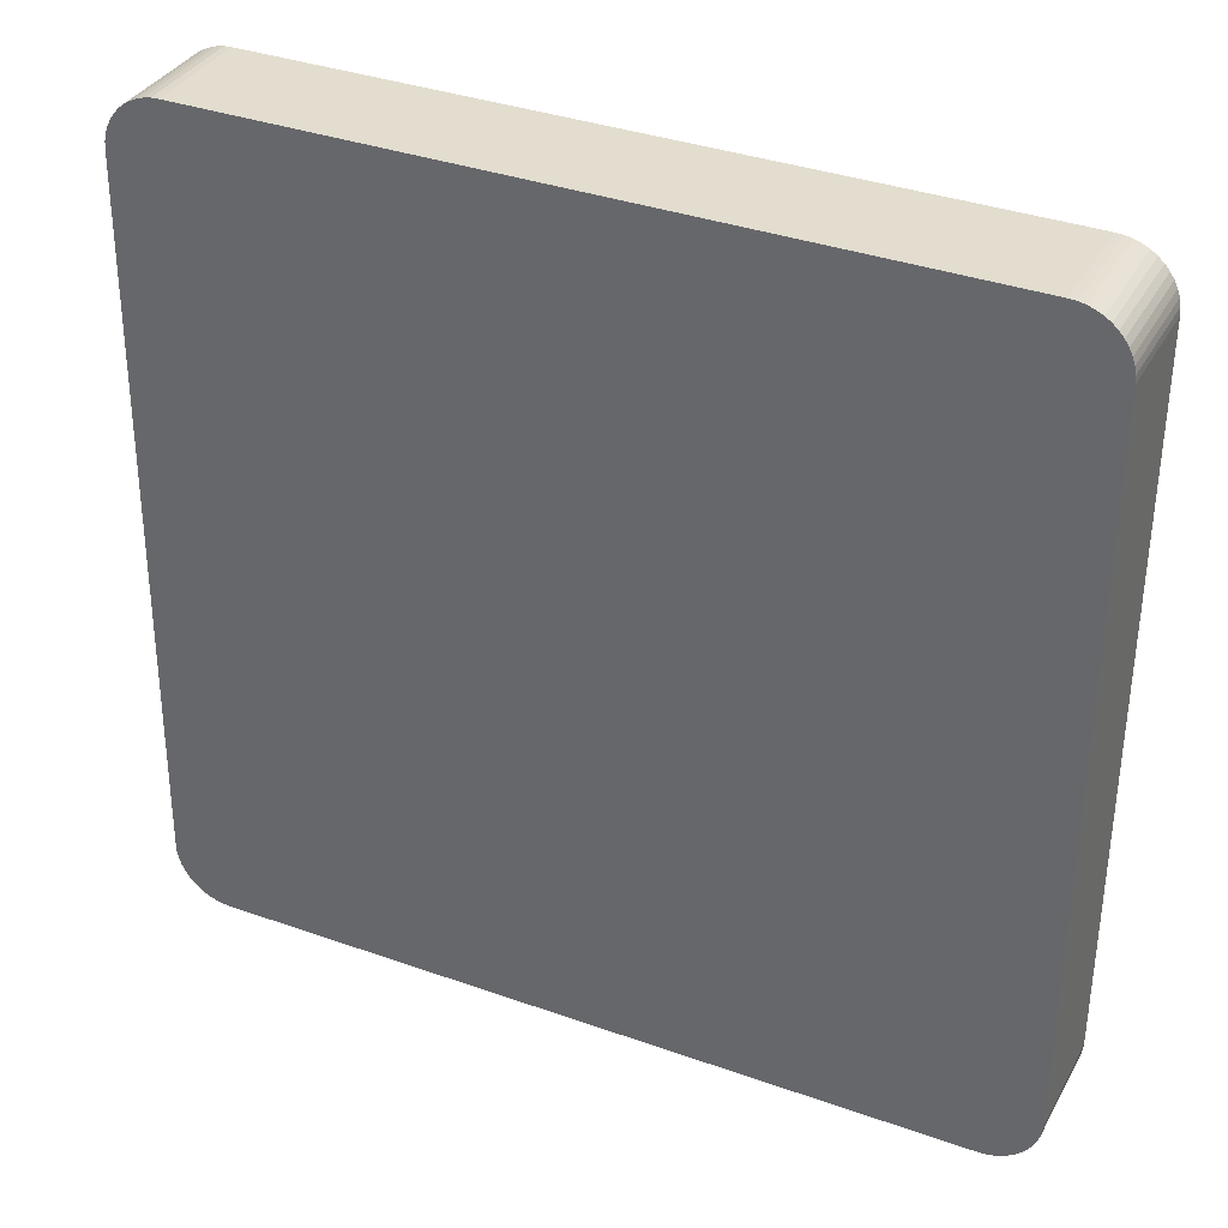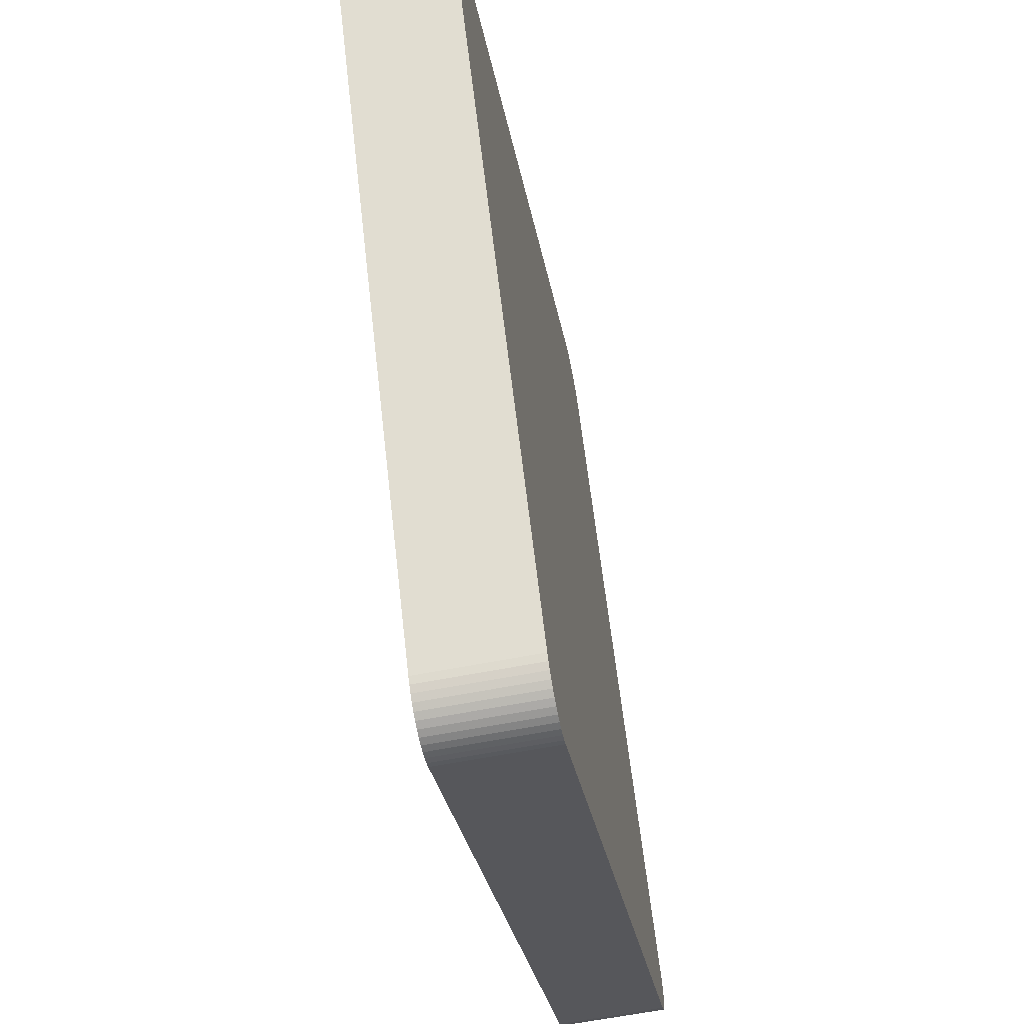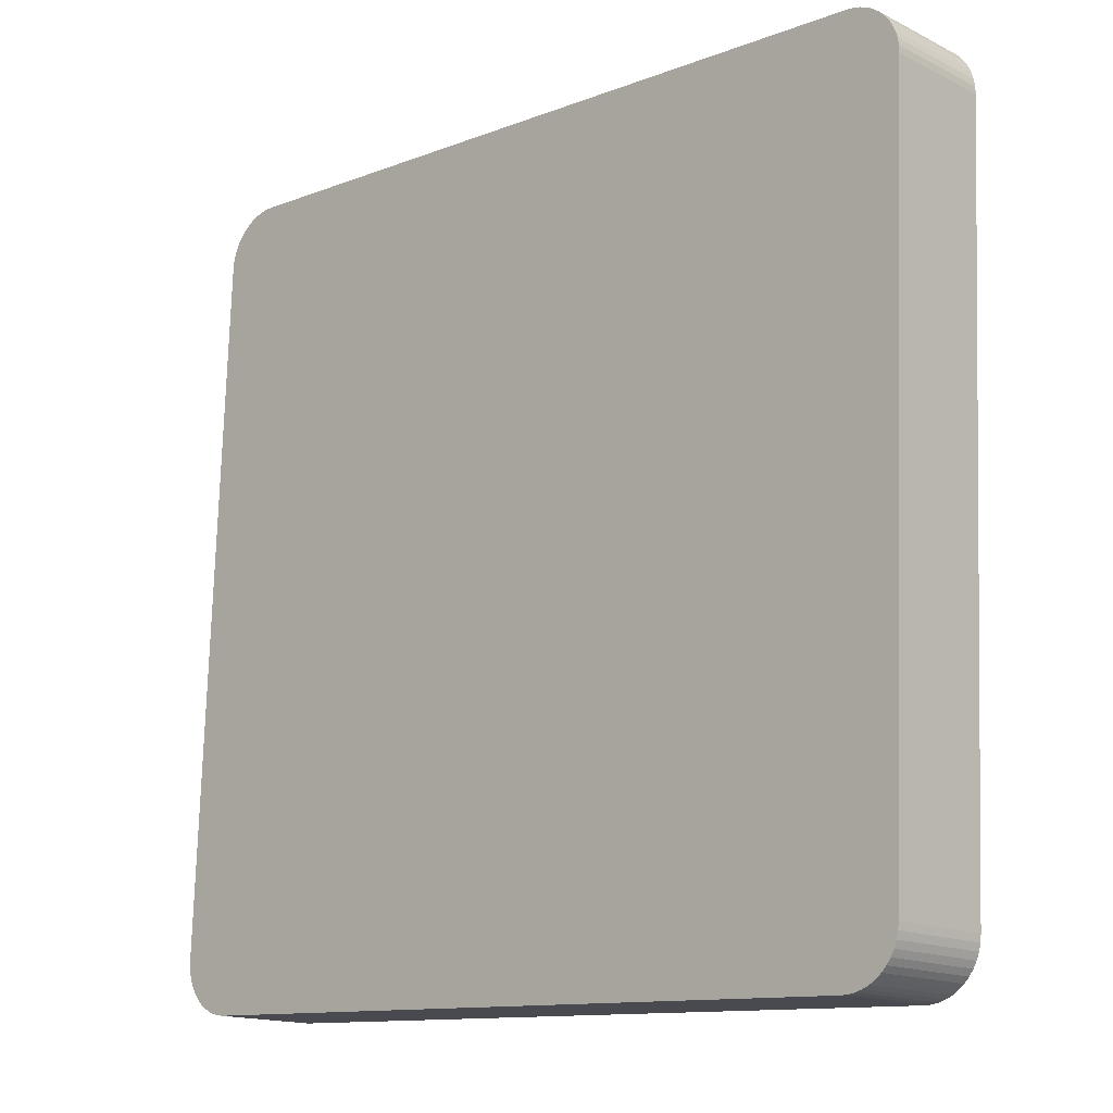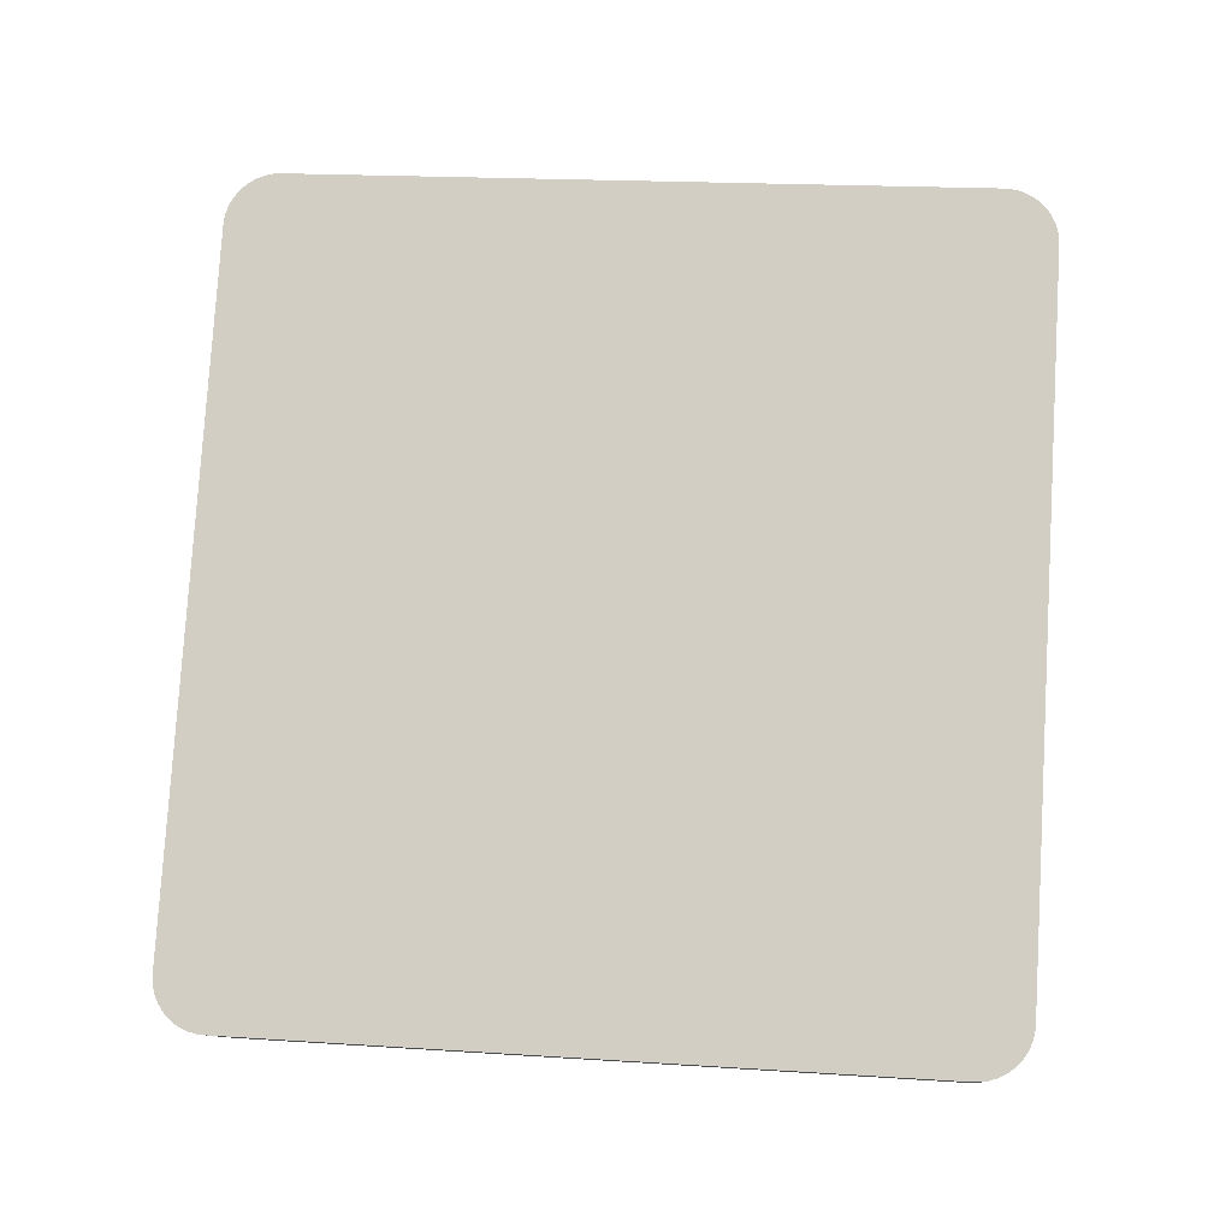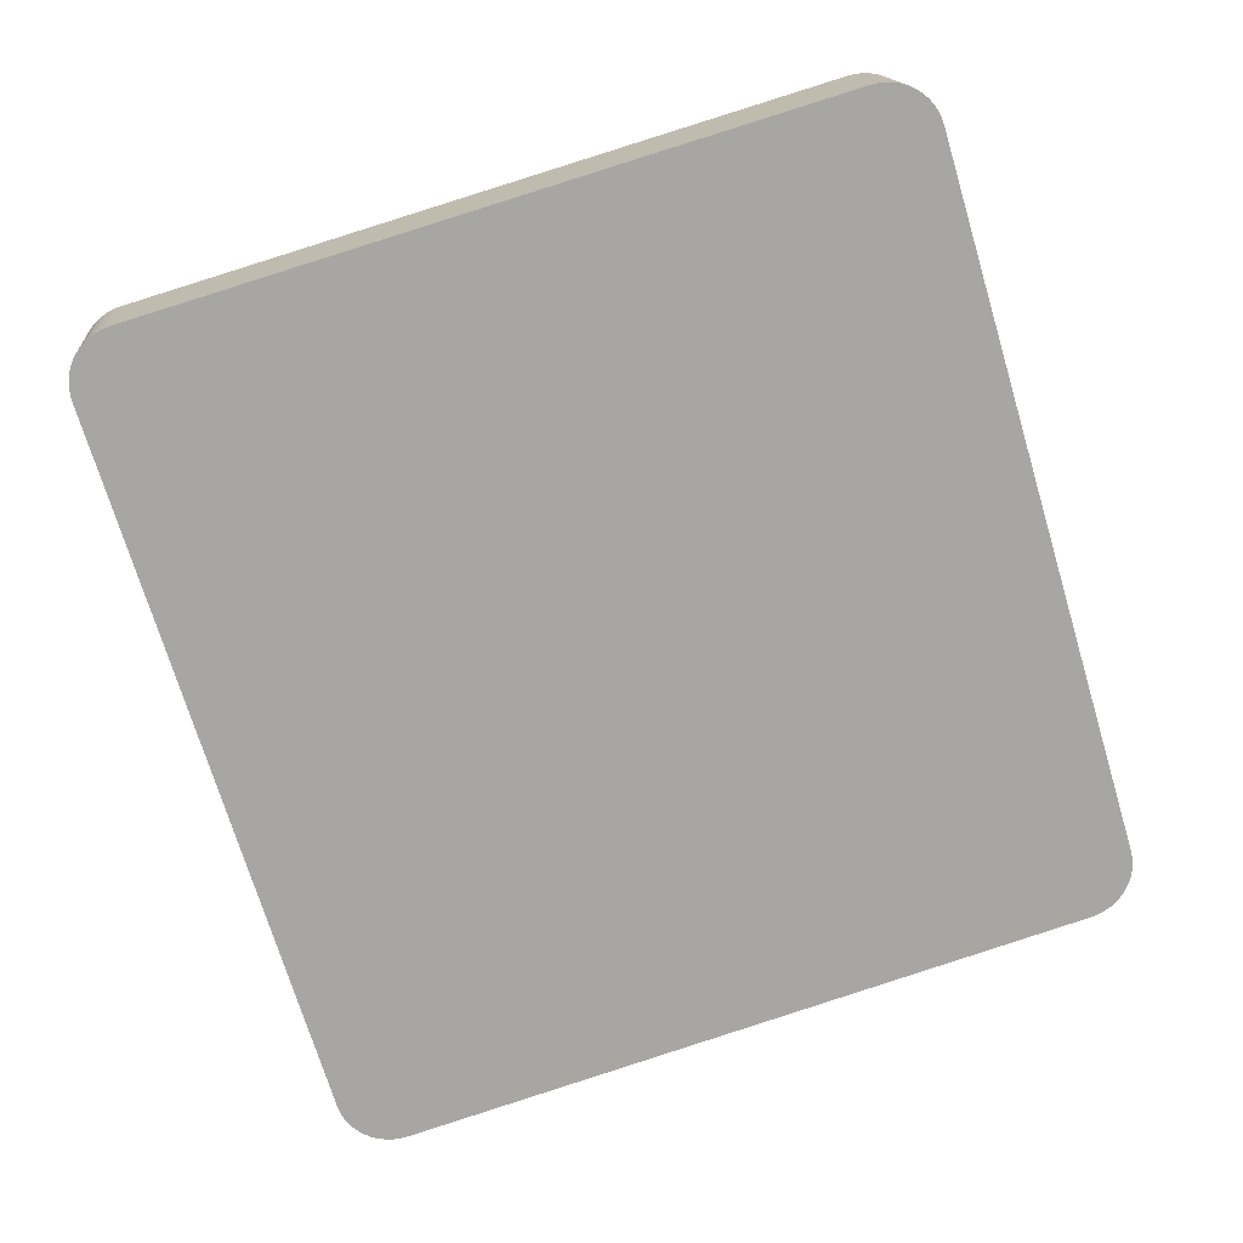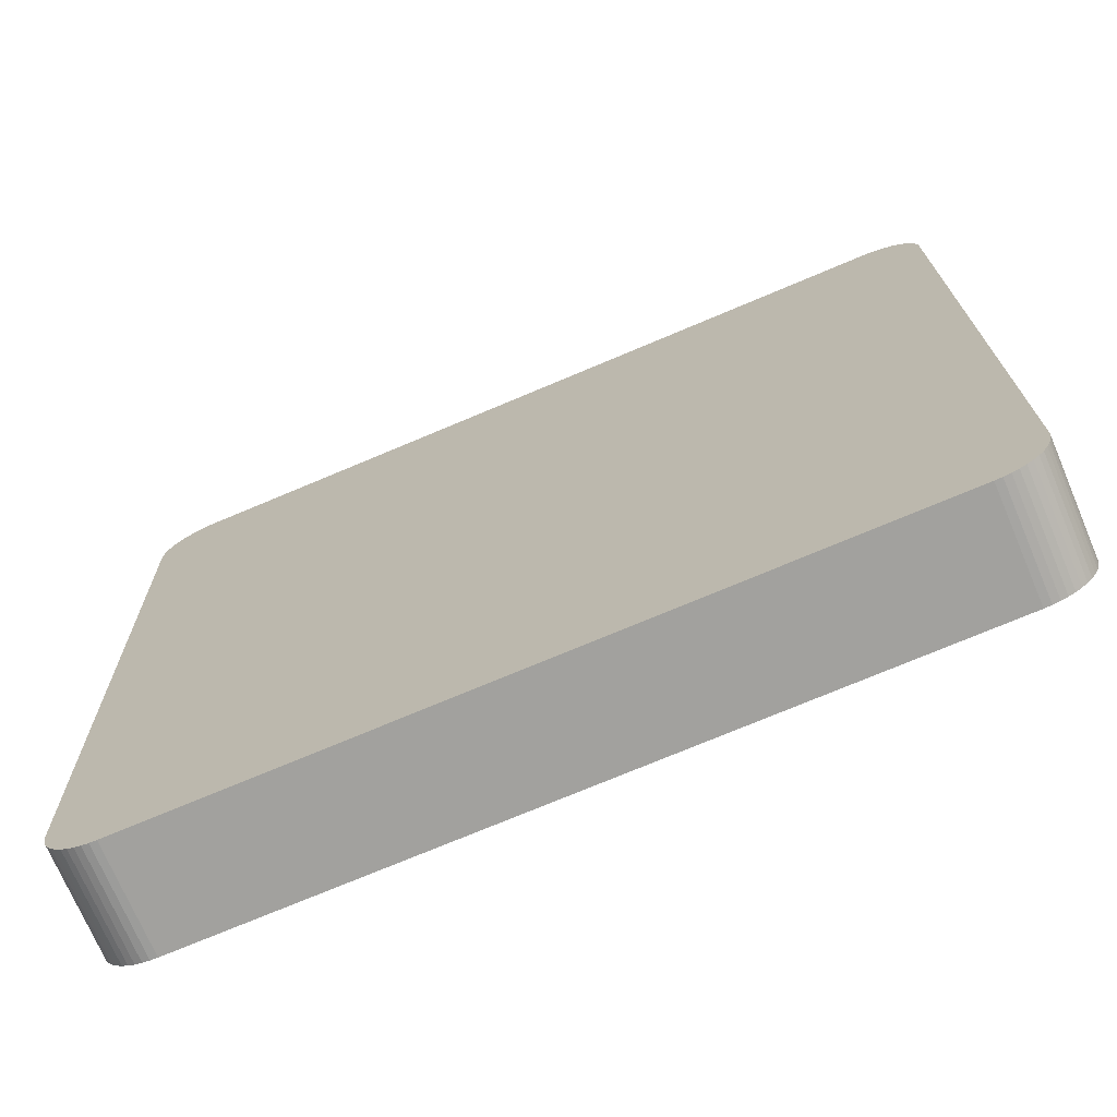
<metadata>
{"format":"obj","ext":"obj","renderer":"f3d","projection":"perspective","resolution":1024,"background":"white","views":[{"elev":27.9,"azim":25.1,"up":"+Z"},{"elev":-30.7,"azim":99.0,"up":"+Z"},{"elev":-6.9,"azim":-136.8,"up":"+Z"},{"elev":79.4,"azim":96.7,"up":"+Y"},{"elev":-71.9,"azim":109.9,"up":"+Y"},{"elev":-65.1,"azim":-157.3,"up":"+Z"}]}
</metadata>
<code>
o mesh28/mesh28-geometry#mesh28-geometry
v 0.7902 -0.005006 0.1333
v 0.7897 0.00407 0.1344
v 0.7896 -0.005018 0.1335
v 0.7903 0.004083 0.1343
v 0.7891 0.004066 0.1345
v 0.7864 0.002107 0.06558
v 0.7908 -0.004986 0.1331
v 0.7859 0.01121 0.06645
v 0.789 -0.005022 0.1336
v 0.7853 0.01121 0.06645
v 0.7858 0.002119 0.0655
v 0.787 0.002087 0.06574
v 0.7908 0.004103 0.1341
v 0.7865 0.0112 0.06653
v 0.7274 -0.005022 0.137
v 0.7237 0.01121 0.06989
v 0.787 0.01117 0.06669
v 0.7913 -0.004958 0.1328
v 0.7875 0.002059 0.06597
v 0.7852 0.002123 0.06549
v 0.7275 0.004066 0.1379
v 0.7876 0.01115 0.06692
v 0.7913 0.00413 0.1338
v 0.7268 -0.005018 0.137
v 0.7236 0.002123 0.06894
v 0.7231 0.01121 0.06996
v 0.7918 -0.004924 0.1325
v 0.7881 0.002025 0.06628
v 0.7881 0.01111 0.06723
v 0.7269 0.00407 0.1379
v 0.7918 0.004165 0.1334
v 0.7263 -0.005006 0.1369
v 0.723 0.002119 0.06901
v 0.7225 0.0112 0.07011
v 0.7922 -0.004883 0.132
v 0.7885 0.001984 0.06664
v 0.7886 0.01107 0.06759
v 0.7922 0.004206 0.133
v 0.7263 0.004083 0.1379
v 0.7257 -0.004986 0.1367
v 0.7225 0.002107 0.06916
v 0.722 0.01117 0.07033
v 0.7926 0.004253 0.1325
v 0.7889 0.001937 0.06707
v 0.7257 0.004103 0.1377
v 0.7926 -0.004836 0.1316
v 0.789 0.01103 0.06802
v 0.7251 -0.004958 0.1365
v 0.7219 0.002087 0.06938
v 0.7214 0.01115 0.07062
v 0.7929 0.004305 0.132
v 0.7893 0.001885 0.06754
v 0.7252 0.00413 0.1375
v 0.7929 -0.004784 0.1311
v 0.7894 0.01097 0.06849
v 0.7246 -0.004924 0.1362
v 0.7214 0.002059 0.06967
v 0.721 0.01111 0.07098
v 0.7931 0.00436 0.1315
v 0.7896 0.001829 0.06806
v 0.7247 0.004165 0.1372
v 0.7931 -0.004728 0.1305
v 0.7897 0.01092 0.06901
v 0.7241 -0.004883 0.1358
v 0.7209 0.002025 0.07003
v 0.7205 0.01107 0.0714
v 0.7933 0.004419 0.1309
v 0.7898 0.00177 0.06861
v 0.7242 0.004206 0.1368
v 0.7933 -0.004669 0.1299
v 0.7899 0.01086 0.06956
v 0.7238 0.004253 0.1364
v 0.7205 0.001984 0.07045
v 0.7202 0.01103 0.07187
v 0.7934 0.00448 0.1303
v 0.79 0.001709 0.06919
v 0.7237 -0.004836 0.1354
v 0.7201 0.001937 0.07091
v 0.7933 -0.004608 0.1294
v 0.79 0.0108 0.07014
v 0.7234 0.004305 0.1359
v 0.7199 0.01097 0.07238
v 0.7198 0.001885 0.07143
v 0.7934 0.004543 0.1297
v 0.79 0.001647 0.06978
v 0.7234 -0.004784 0.1349
v 0.7933 -0.004546 0.1288
v 0.7901 0.01073 0.07073
v 0.7231 0.00436 0.1354
v 0.7196 0.01092 0.07293
v 0.7196 0.001829 0.07197
v 0.7231 -0.004728 0.1344
v 0.7229 0.004419 0.1348
v 0.7195 0.01086 0.0735
v 0.7194 0.00177 0.07255
v 0.7229 -0.004669 0.1339
v 0.7228 0.00448 0.1343
v 0.7194 0.0108 0.07409
v 0.7193 0.001709 0.07314
v 0.7227 -0.004608 0.1333
v 0.7227 0.004543 0.1337
v 0.7194 0.01073 0.07468
v 0.7193 0.001647 0.07373
v 0.7226 -0.004546 0.1327
f 1 2 3
f 2 1 4
f 3 2 1
f 4 1 2
f 5 3 2
f 2 3 5
f 3 6 1
f 1 6 3
f 7 4 1
f 1 4 7
f 8 2 4
f 4 2 8
f 3 5 9
f 9 5 3
f 10 5 2
f 2 5 10
f 3 11 6
f 6 11 3
f 1 6 12
f 12 6 1
f 4 7 13
f 13 7 4
f 1 12 7
f 7 12 1
f 10 2 8
f 8 2 10
f 8 4 14
f 14 4 8
f 5 15 9
f 9 15 5
f 9 11 3
f 3 11 9
f 16 5 10
f 10 5 16
f 11 14 6
f 6 14 11
f 6 17 12
f 12 17 6
f 18 13 7
f 7 13 18
f 14 4 13
f 13 4 14
f 7 12 19
f 19 12 7
f 8 20 10
f 10 20 8
f 14 11 8
f 8 11 14
f 15 5 21
f 21 5 15
f 15 20 9
f 9 20 15
f 9 20 11
f 11 20 9
f 16 21 5
f 5 21 16
f 20 16 10
f 10 16 20
f 17 6 14
f 14 6 17
f 22 12 17
f 17 12 22
f 13 18 23
f 23 18 13
f 7 19 18
f 18 19 7
f 14 13 17
f 17 13 14
f 12 22 19
f 19 22 12
f 20 8 11
f 11 8 20
f 21 24 15
f 15 24 21
f 15 25 20
f 20 25 15
f 26 21 16
f 16 21 26
f 16 20 25
f 25 20 16
f 17 23 22
f 22 23 17
f 27 23 18
f 18 23 27
f 17 13 23
f 23 13 17
f 18 19 28
f 28 19 18
f 29 19 22
f 22 19 29
f 24 21 30
f 30 21 24
f 24 25 15
f 15 25 24
f 26 30 21
f 21 30 26
f 25 26 16
f 16 26 25
f 22 23 31
f 31 23 22
f 23 27 31
f 31 27 23
f 18 28 27
f 27 28 18
f 19 29 28
f 28 29 19
f 22 31 29
f 29 31 22
f 30 32 24
f 24 32 30
f 24 33 25
f 25 33 24
f 34 30 26
f 26 30 34
f 26 25 33
f 33 25 26
f 35 31 27
f 27 31 35
f 27 28 36
f 36 28 27
f 37 28 29
f 29 28 37
f 29 31 38
f 38 31 29
f 32 30 39
f 39 30 32
f 32 33 24
f 24 33 32
f 34 39 30
f 30 39 34
f 33 34 26
f 26 34 33
f 31 35 38
f 38 35 31
f 27 36 35
f 35 36 27
f 28 37 36
f 36 37 28
f 29 38 37
f 37 38 29
f 39 40 32
f 32 40 39
f 32 41 33
f 33 41 32
f 42 39 34
f 34 39 42
f 34 33 41
f 41 33 34
f 35 43 38
f 38 43 35
f 35 36 44
f 44 36 35
f 37 44 36
f 36 44 37
f 37 38 43
f 43 38 37
f 40 39 45
f 45 39 40
f 40 41 32
f 32 41 40
f 42 45 39
f 39 45 42
f 41 42 34
f 34 42 41
f 43 35 46
f 46 35 43
f 35 44 46
f 46 44 35
f 44 37 47
f 47 37 44
f 37 43 47
f 47 43 37
f 45 48 40
f 40 48 45
f 40 49 41
f 41 49 40
f 50 45 42
f 42 45 50
f 42 41 49
f 49 41 42
f 46 51 43
f 43 51 46
f 46 44 52
f 52 44 46
f 47 52 44
f 44 52 47
f 47 43 51
f 51 43 47
f 48 45 53
f 53 45 48
f 48 49 40
f 40 49 48
f 50 53 45
f 45 53 50
f 49 50 42
f 42 50 49
f 51 46 54
f 54 46 51
f 46 52 54
f 54 52 46
f 52 47 55
f 55 47 52
f 47 51 55
f 55 51 47
f 53 56 48
f 48 56 53
f 48 57 49
f 49 57 48
f 58 53 50
f 50 53 58
f 50 49 57
f 57 49 50
f 54 59 51
f 51 59 54
f 54 52 60
f 60 52 54
f 55 60 52
f 52 60 55
f 55 51 59
f 59 51 55
f 56 53 61
f 61 53 56
f 56 57 48
f 48 57 56
f 58 61 53
f 53 61 58
f 57 58 50
f 50 58 57
f 59 54 62
f 62 54 59
f 54 60 62
f 62 60 54
f 60 55 63
f 63 55 60
f 55 59 63
f 63 59 55
f 61 64 56
f 56 64 61
f 56 65 57
f 57 65 56
f 66 61 58
f 58 61 66
f 58 57 65
f 65 57 58
f 62 67 59
f 59 67 62
f 62 60 68
f 68 60 62
f 63 68 60
f 60 68 63
f 63 59 67
f 67 59 63
f 64 61 69
f 69 61 64
f 64 65 56
f 56 65 64
f 66 69 61
f 61 69 66
f 65 66 58
f 58 66 65
f 67 62 70
f 70 62 67
f 62 68 70
f 70 68 62
f 68 63 71
f 71 63 68
f 63 67 71
f 71 67 63
f 72 64 69
f 69 64 72
f 64 73 65
f 65 73 64
f 74 69 66
f 66 69 74
f 66 65 73
f 73 65 66
f 70 75 67
f 67 75 70
f 70 68 76
f 76 68 70
f 71 76 68
f 68 76 71
f 71 67 75
f 75 67 71
f 64 72 77
f 77 72 64
f 74 72 69
f 69 72 74
f 77 73 64
f 64 73 77
f 66 78 74
f 74 78 66
f 78 66 73
f 73 66 78
f 75 70 79
f 79 70 75
f 70 76 79
f 79 76 70
f 76 71 80
f 80 71 76
f 71 75 80
f 80 75 71
f 81 77 72
f 72 77 81
f 82 72 74
f 74 72 82
f 77 78 73
f 73 78 77
f 83 74 78
f 78 74 83
f 79 84 75
f 75 84 79
f 79 76 85
f 85 76 79
f 80 85 76
f 76 85 80
f 80 75 84
f 84 75 80
f 77 81 86
f 86 81 77
f 82 81 72
f 72 81 82
f 74 83 82
f 82 83 74
f 86 78 77
f 77 78 86
f 86 83 78
f 78 83 86
f 84 79 87
f 87 79 84
f 79 85 87
f 87 85 79
f 85 80 88
f 88 80 85
f 80 84 88
f 88 84 80
f 89 86 81
f 81 86 89
f 90 81 82
f 82 81 90
f 91 82 83
f 83 82 91
f 92 83 86
f 86 83 92
f 87 88 84
f 84 88 87
f 88 87 85
f 85 87 88
f 86 89 92
f 92 89 86
f 90 89 81
f 81 89 90
f 82 91 90
f 90 91 82
f 92 91 83
f 83 91 92
f 93 92 89
f 89 92 93
f 94 89 90
f 90 89 94
f 95 90 91
f 91 90 95
f 96 91 92
f 92 91 96
f 92 93 96
f 96 93 92
f 94 93 89
f 89 93 94
f 90 95 94
f 94 95 90
f 96 95 91
f 91 95 96
f 97 96 93
f 93 96 97
f 98 93 94
f 94 93 98
f 99 94 95
f 95 94 99
f 100 95 96
f 96 95 100
f 96 97 100
f 100 97 96
f 98 97 93
f 93 97 98
f 94 99 98
f 98 99 94
f 100 99 95
f 95 99 100
f 101 100 97
f 97 100 101
f 102 97 98
f 98 97 102
f 103 98 99
f 99 98 103
f 104 99 100
f 100 99 104
f 100 101 104
f 104 101 100
f 97 102 101
f 101 102 97
f 98 103 102
f 102 103 98
f 99 104 103
f 103 104 99
f 102 104 101
f 101 104 102
f 104 102 103
f 103 102 104

</code>
